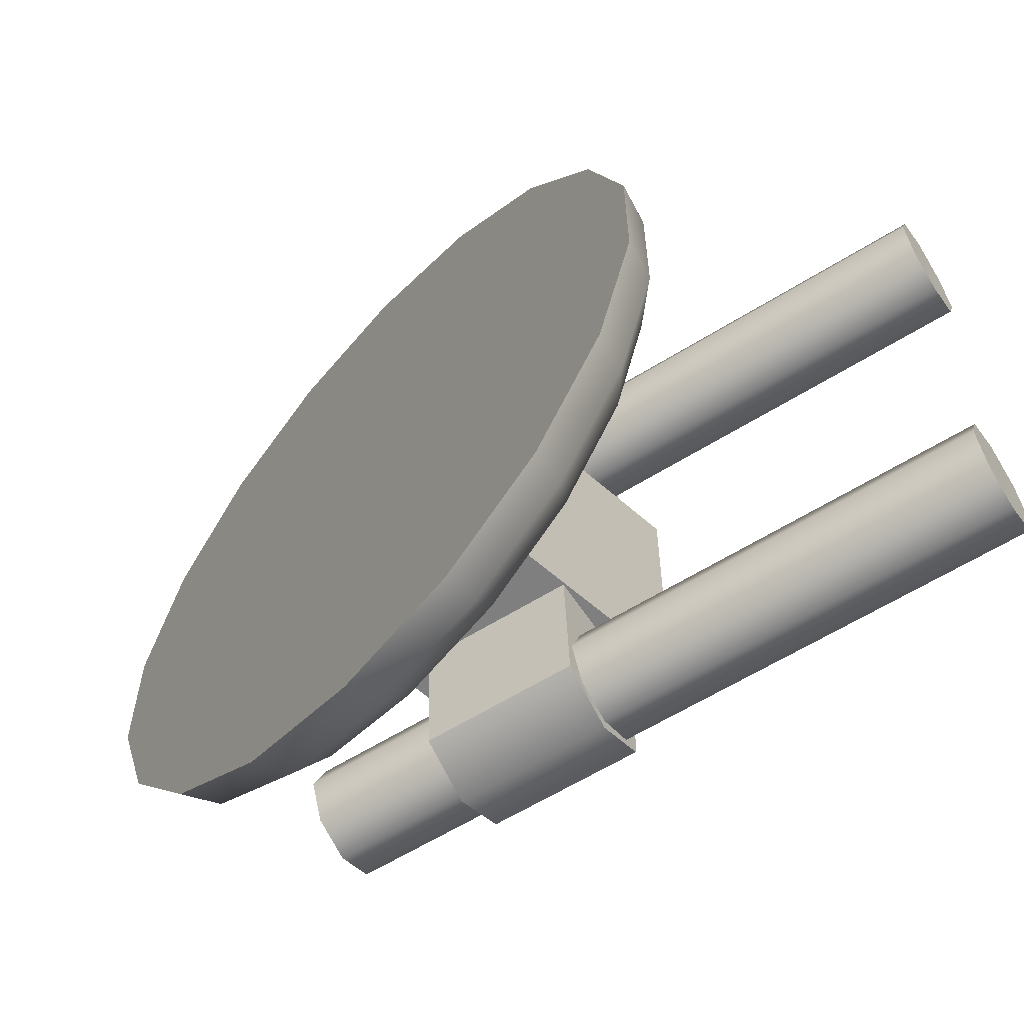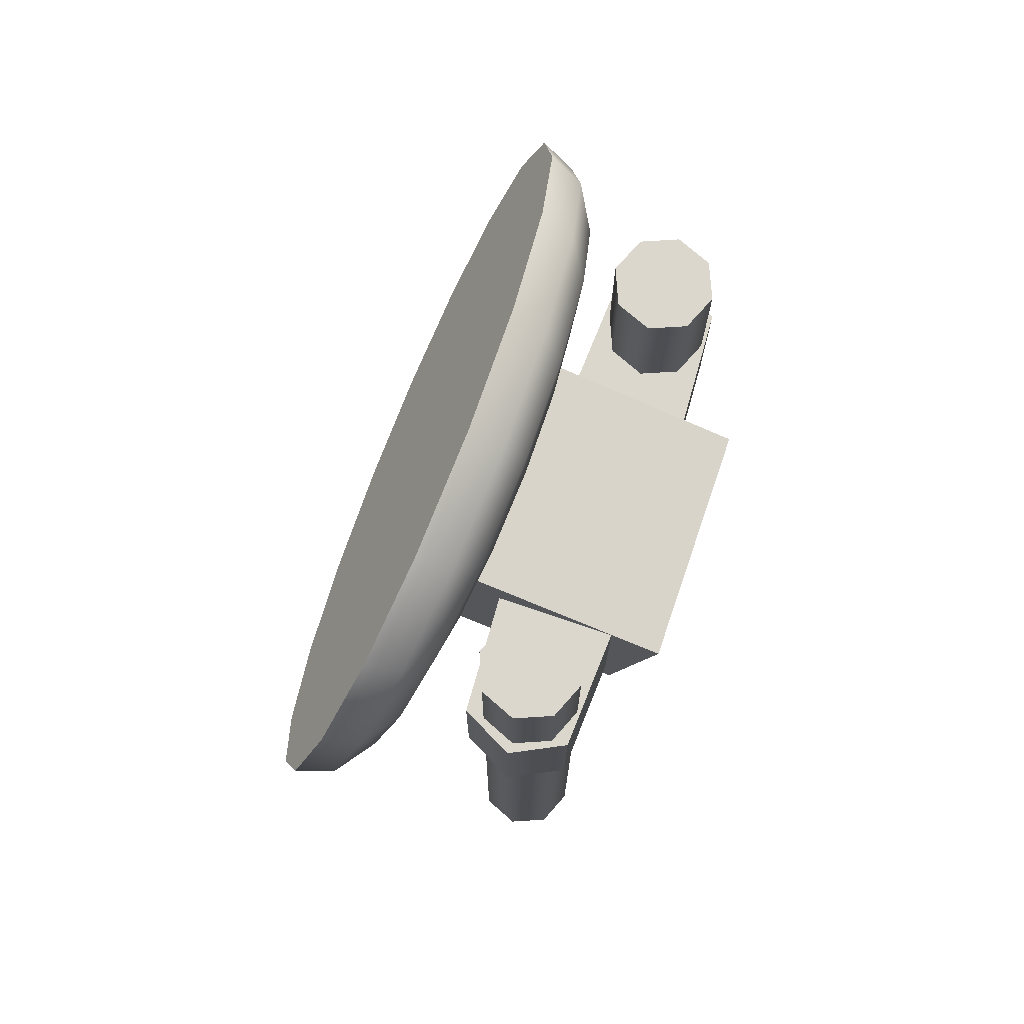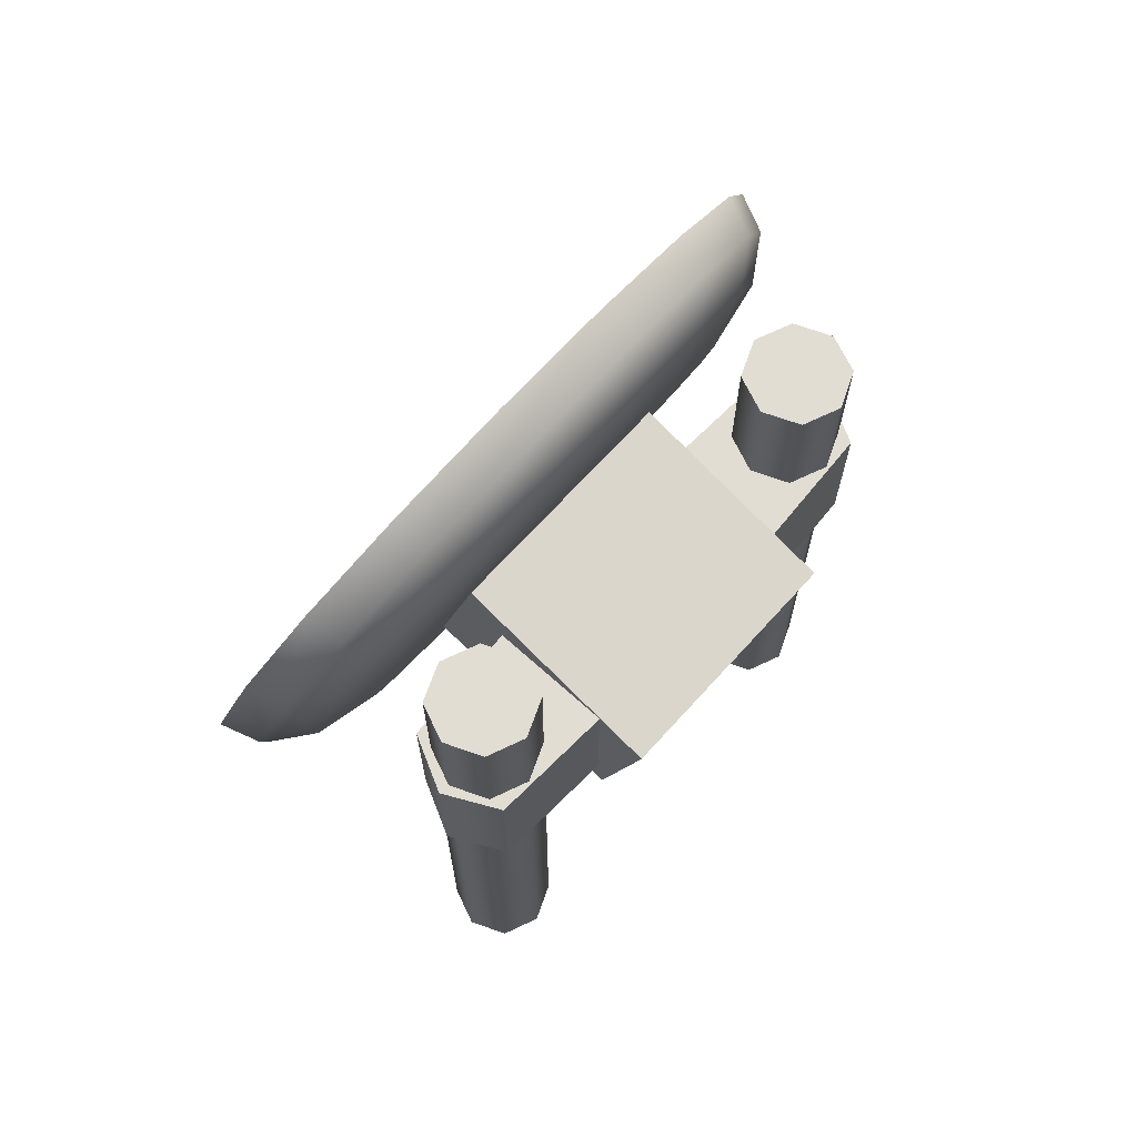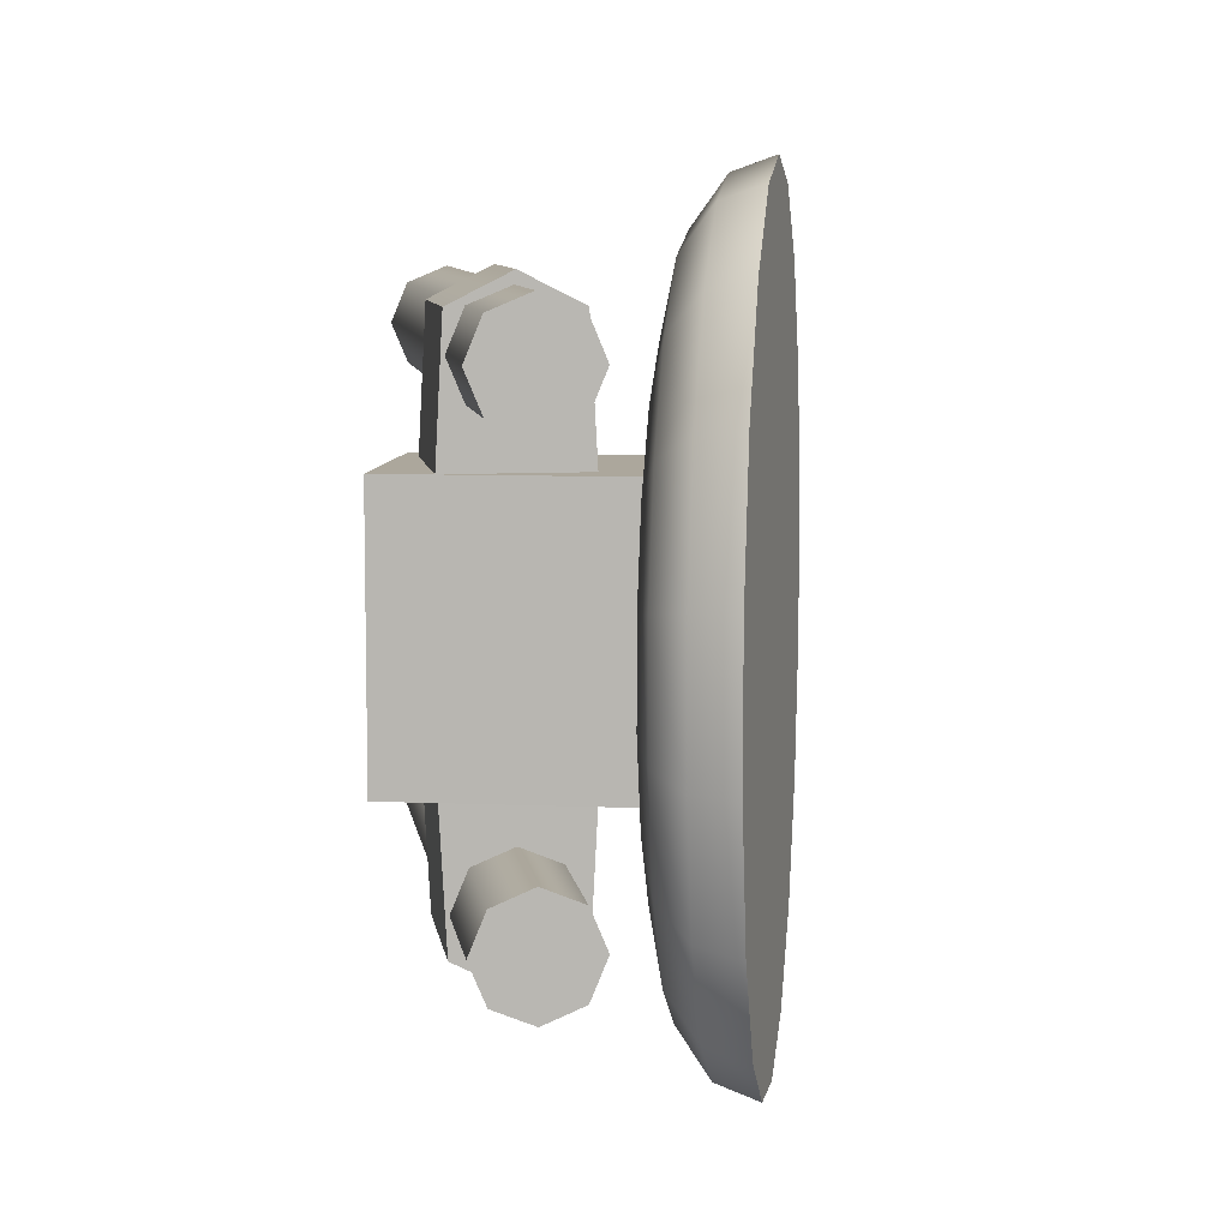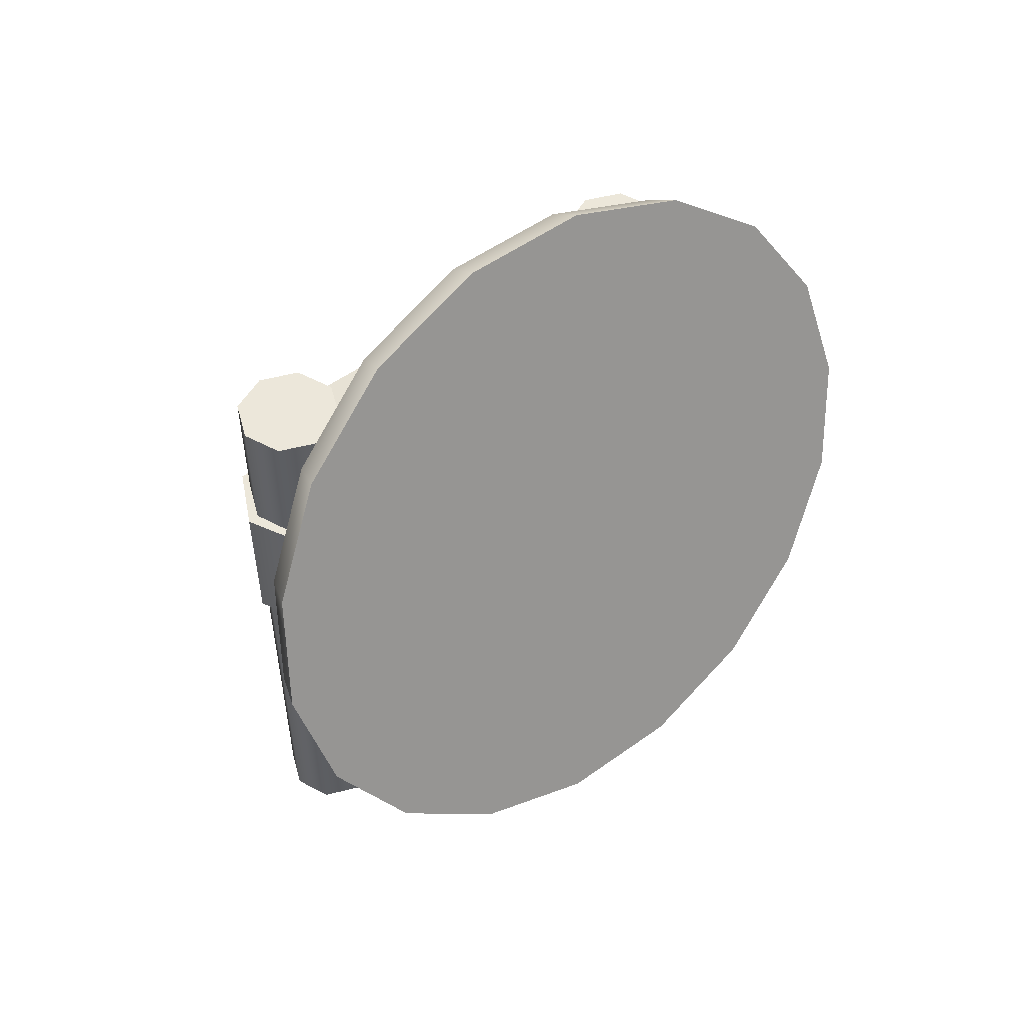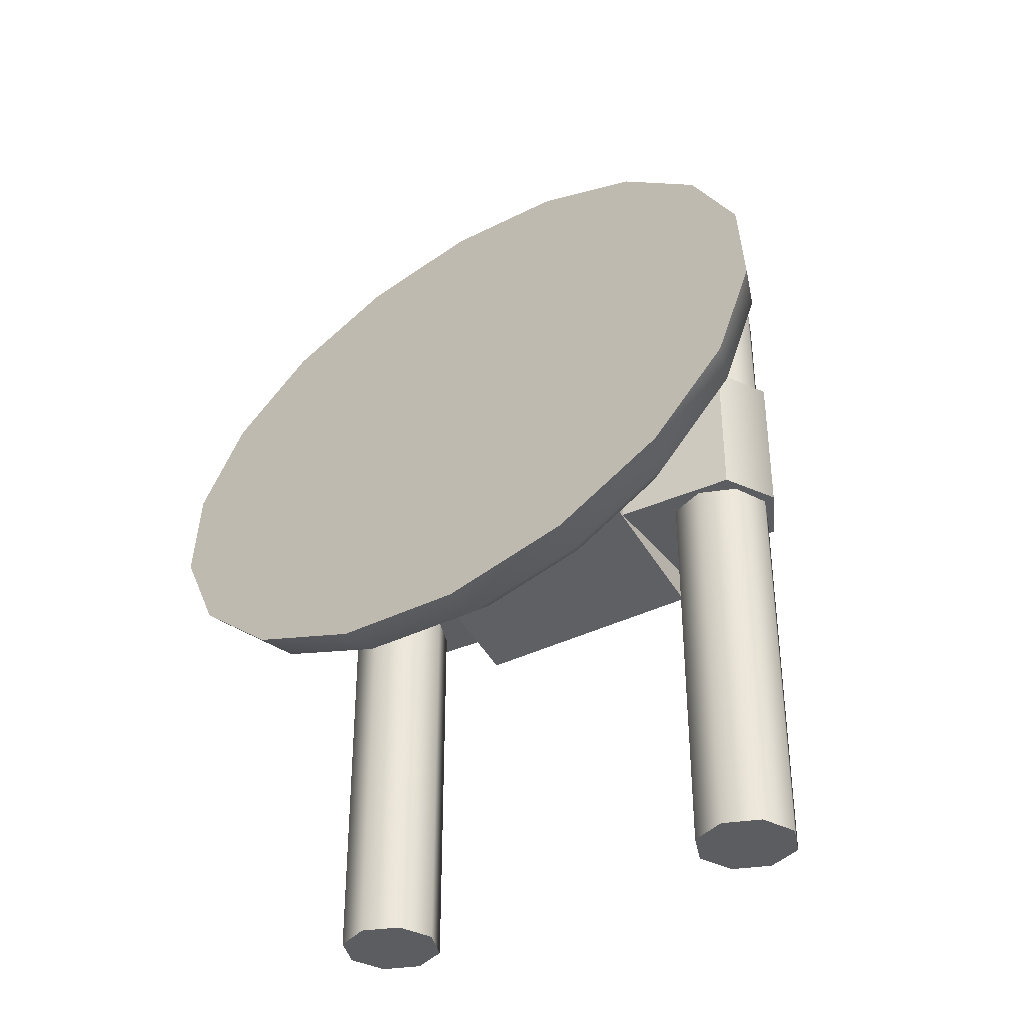
<metadata>
{"format":"obj","ext":"obj","renderer":"f3d","projection":"perspective","resolution":1024,"background":"white","views":[{"elev":-59.8,"azim":122.8,"up":"+Y"},{"elev":73.2,"azim":-161.1,"up":"+Z"},{"elev":68.2,"azim":-137.9,"up":"+Z"},{"elev":8.3,"azim":-8.5,"up":"+Y"},{"elev":52.4,"azim":52.2,"up":"+Z"},{"elev":-36.9,"azim":123.2,"up":"+Z"}]}
</metadata>
<code>
v  2.318 4.546 1.649
v  2.318 4.546 -3.931
v  2.069 9.224 -3.931
v  2.069 9.224 1.649
v  -2.318 4.546 1.649
v  -2.069 9.224 1.649
v  -2.069 9.224 -3.931
v  -2.318 4.546 -3.931
v  -0 10.26 1.649
v  -0 4.546 1.649
v  -0 10.26 -3.931
v  -0 4.546 -3.931
v  -0.05 9.837 6.569
v  1.34 9.261 6.569
v  1.34 9.261 -18.91
v  -0.05 9.837 -18.91
v  1.916 7.871 6.569
v  1.916 7.871 -18.91
v  1.34 6.481 6.569
v  1.34 6.481 -18.91
v  -0.05 5.905 6.569
v  -0.05 5.905 -18.91
v  -1.44 6.481 6.569
v  -1.44 6.481 -18.91
v  -2.016 7.871 6.569
v  -2.016 7.871 -18.91
v  -1.44 9.261 6.569
v  -1.44 9.261 -18.91
v  2.318 -4.86 1.649
v  2.069 -9.538 1.649
v  2.069 -9.538 -3.931
v  2.318 -4.86 -3.931
v  -2.318 -4.86 1.649
v  -2.318 -4.86 -3.931
v  -2.069 -9.538 -3.931
v  -2.069 -9.538 1.649
v  0 -4.86 1.649
v  0 -10.58 1.649
v  0 -10.58 -3.931
v  0 -4.86 -3.931
v  -0.05 -10.15 6.569
v  -0.05 -10.15 -18.91
v  1.34 -9.575 -18.91
v  1.34 -9.575 6.569
v  1.916 -8.185 -18.91
v  1.916 -8.185 6.569
v  1.34 -6.795 -18.91
v  1.34 -6.795 6.569
v  -0.05 -6.219 -18.91
v  -0.05 -6.219 6.569
v  -1.44 -6.795 -18.91
v  -1.44 -6.795 6.569
v  -2.016 -8.185 -18.91
v  -2.016 -8.185 6.569
v  -1.44 -9.575 -18.91
v  -1.44 -9.575 6.569
v  5.034 -4.86 3.686
v  6.772 -4.86 -2.804
v  6.772 4.546 -2.804
v  5.034 4.546 3.686
v  -4.287 -4.86 1.188
v  -4.287 4.546 1.188
v  -2.548 4.546 -5.301
v  -2.548 -4.86 -5.301
v  7.621 13.46 0.9011
v  8.826 12.64 -3.598
v  7.404 12.15 -3.796
v  6.244 12.94 0.5322
v  9.887 10.28 -7.555
v  8.424 9.879 -7.602
v  10.67 6.652 -10.49
v  9.181 6.394 -10.43
v  11.09 2.208 -12.05
v  9.584 2.118 -11.93
v  11.09 -2.522 -12.05
v  9.584 -2.432 -11.93
v  10.67 -6.967 -10.49
v  9.181 -6.708 -10.43
v  9.887 -10.59 -7.555
v  8.424 -10.19 -7.602
v  8.826 -12.95 -3.598
v  7.404 -12.47 -3.796
v  7.621 -13.78 0.9011
v  6.244 -13.26 0.5322
v  6.415 -12.95 5.4
v  5.085 -12.47 4.86
v  5.355 -10.59 9.357
v  4.065 -10.19 8.667
v  4.568 -6.967 12.29
v  3.308 -6.708 11.49
v  4.149 -2.522 13.86
v  2.905 -2.432 12.99
v  4.149 2.208 13.86
v  2.905 2.118 12.99
v  4.568 6.652 12.29
v  3.308 6.394 11.49
v  5.355 10.28 9.357
v  4.065 9.879 8.667
v  6.415 12.64 5.4
v  5.085 12.15 4.86
v  5.4 8.24 -2.858
v  6.096 6.689 -5.454
v  6.612 4.311 -7.381
v  3.818 8.24 3.046
v  6.887 1.395 -8.406
v  6.887 -1.709 -8.406
v  6.096 -7.003 -5.454
v  6.612 -4.625 -7.381
v  5.4 -8.554 -2.858
v  4.609 -9.093 0.094
v  3.122 -7.003 5.642
v  3.818 -8.554 3.046
v  2.606 -4.625 7.569
v  2.331 -1.709 8.595
v  2.606 4.311 7.569
v  2.331 1.395 8.595
v  3.122 6.689 5.642
v  4.609 8.779 0.094
v  6.169 10.66 -3.564
v  5.15 11.35 0.239
v  7.065 8.661 -6.908
v  7.73 5.598 -9.39
v  8.084 1.842 -10.71
v  8.084 -2.156 -10.71
v  7.73 -5.913 -9.39
v  7.065 -8.975 -6.908
v  6.169 -10.97 -3.564
v  5.15 -11.67 0.239
v  4.131 -10.97 4.042
v  3.235 -8.975 7.386
v  2.57 -5.913 9.868
v  2.216 -2.156 11.19
v  2.216 1.842 11.19
v  2.57 5.598 9.868
v  3.235 8.661 7.386
v  4.131 10.66 4.042
g Box004
f 1 2 3 4
f 5 6 7 8
f 1 4 9 10
f 10 9 6 5
f 4 3 11 9
f 9 11 7 6
f 3 2 12 11
f 11 12 8 7
f 2 1 10 12
f 12 10 5 8
f 13 14 15 16
f 14 17 18 15
f 17 19 20 18
f 19 21 22 20
f 21 23 24 22
f 23 25 26 24
f 25 27 28 26
f 27 13 16 28
f 25 23 21 13
f 21 19 17 13
f 17 14 13
f 27 25 13
f 15 18 20 28
f 20 22 24 28
f 24 26 28
f 16 15 28
f 29 30 31 32
f 33 34 35 36
f 29 37 38 30
f 37 33 36 38
f 30 38 39 31
f 38 36 35 39
f 31 39 40 32
f 39 35 34 40
f 32 40 37 29
f 40 34 33 37
f 41 42 43 44
f 44 43 45 46
f 46 45 47 48
f 48 47 49 50
f 50 49 51 52
f 52 51 53 54
f 54 53 55 56
f 56 55 42 41
f 41 44 46 50
f 46 48 50
f 50 52 54 41
f 56 41 54
f 55 53 51 47
f 51 49 47
f 47 45 43 55
f 42 55 43
f 57 58 59 60
f 61 62 63 64
f 57 60 62 61
f 60 59 63 62
f 59 58 64 63
f 58 57 61 64
f 65 66 67 68
f 66 69 70 67
f 69 71 72 70
f 71 73 74 72
f 73 75 76 74
f 75 77 78 76
f 77 79 80 78
f 79 81 82 80
f 81 83 84 82
f 83 85 86 84
f 85 87 88 86
f 87 89 90 88
f 89 91 92 90
f 91 93 94 92
f 93 95 96 94
f 95 97 98 96
f 97 99 100 98
f 99 65 68 100
f 97 95 93 65
f 93 91 89 85
f 89 87 85
f 85 83 81 77
f 81 79 77
f 77 75 73 69
f 73 71 69
f 85 77 69 93
f 69 66 65 93
f 99 97 65
f 101 102 103 104
f 103 105 106 107
f 106 108 107
f 107 109 110 111
f 110 112 111
f 111 113 114 115
f 114 116 115
f 107 111 115 103
f 115 117 104 103
f 118 101 104
f 68 67 119 120
f 67 70 121 119
f 70 72 122 121
f 72 74 123 122
f 74 76 124 123
f 76 78 125 124
f 78 80 126 125
f 80 82 127 126
f 82 84 128 127
f 84 86 129 128
f 86 88 130 129
f 88 90 131 130
f 90 92 132 131
f 92 94 133 132
f 94 96 134 133
f 96 98 135 134
f 98 100 136 135
f 100 68 120 136
f 120 119 101 118
f 119 121 102 101
f 121 122 103 102
f 122 123 105 103
f 123 124 106 105
f 124 125 108 106
f 125 126 107 108
f 126 127 109 107
f 127 128 110 109
f 128 129 112 110
f 129 130 111 112
f 130 131 113 111
f 131 132 114 113
f 132 133 116 114
f 133 134 115 116
f 134 135 117 115
f 135 136 104 117
f 136 120 118 104

</code>
